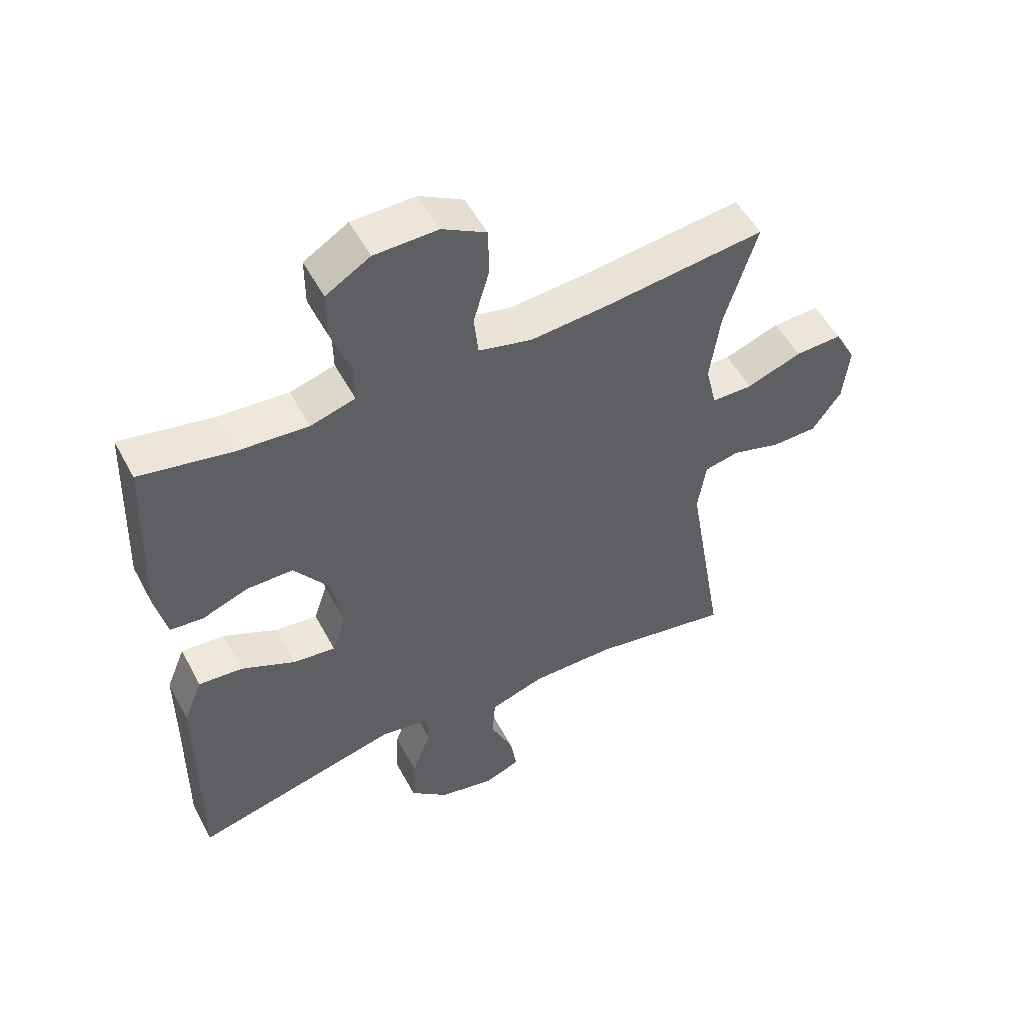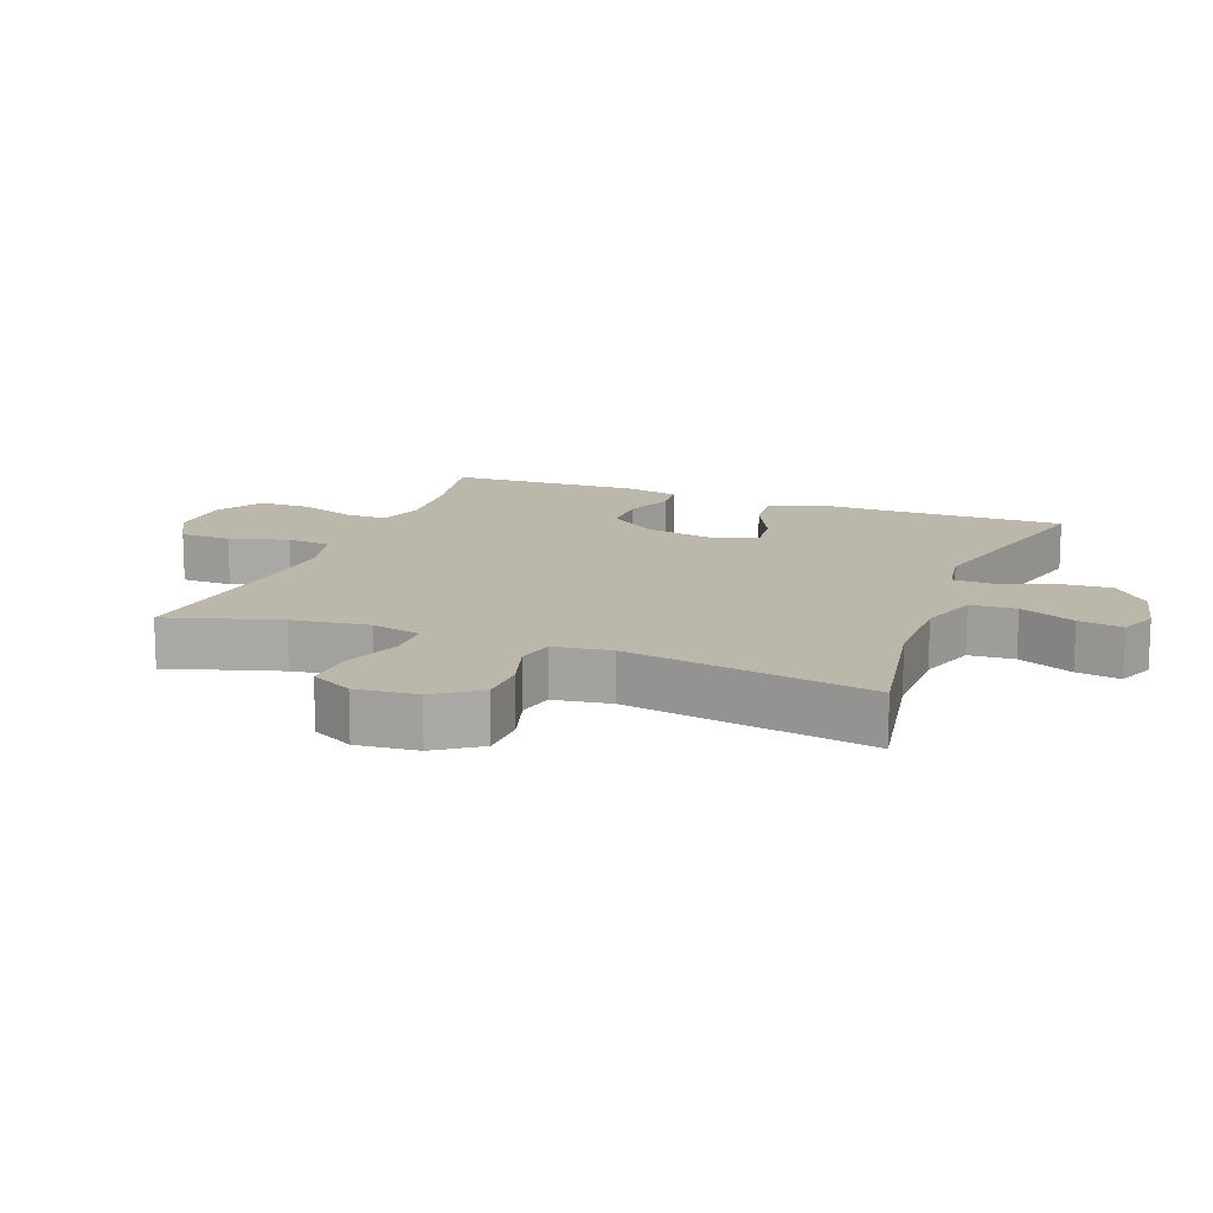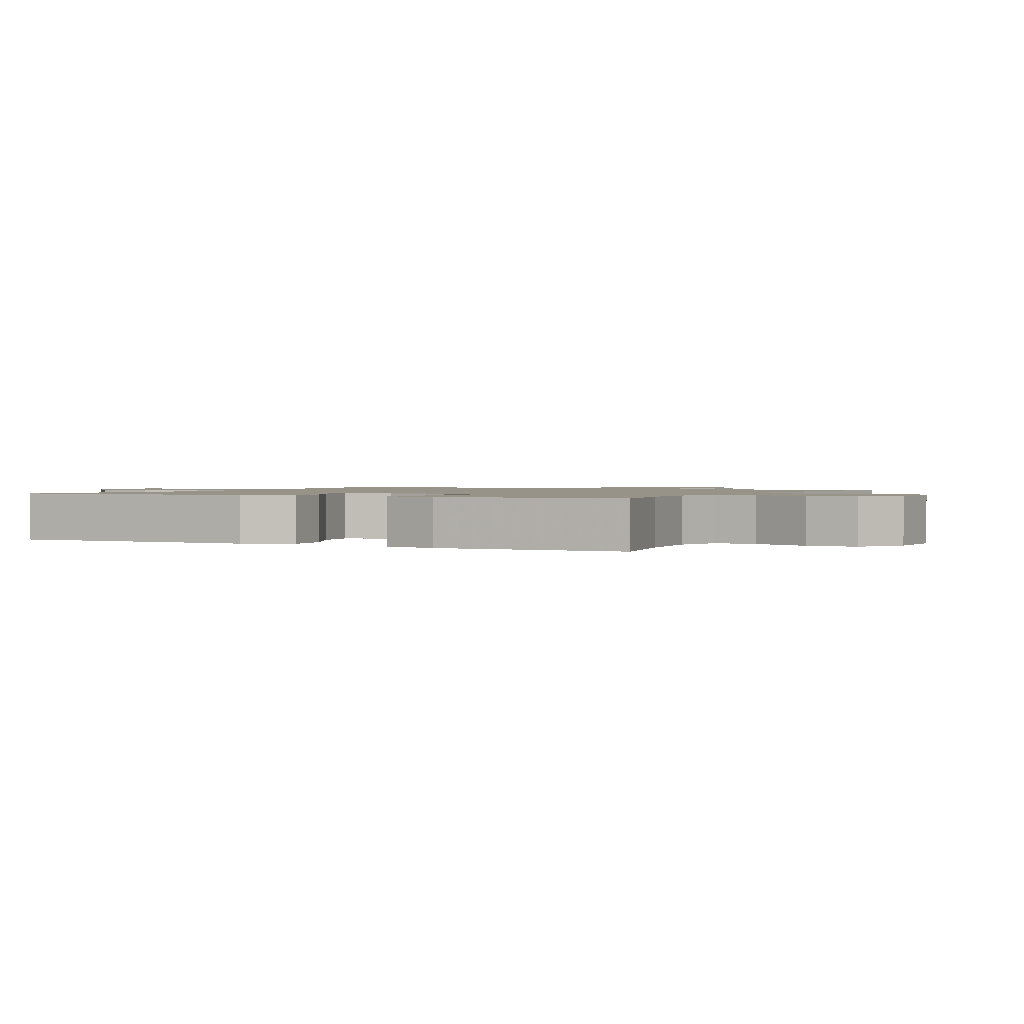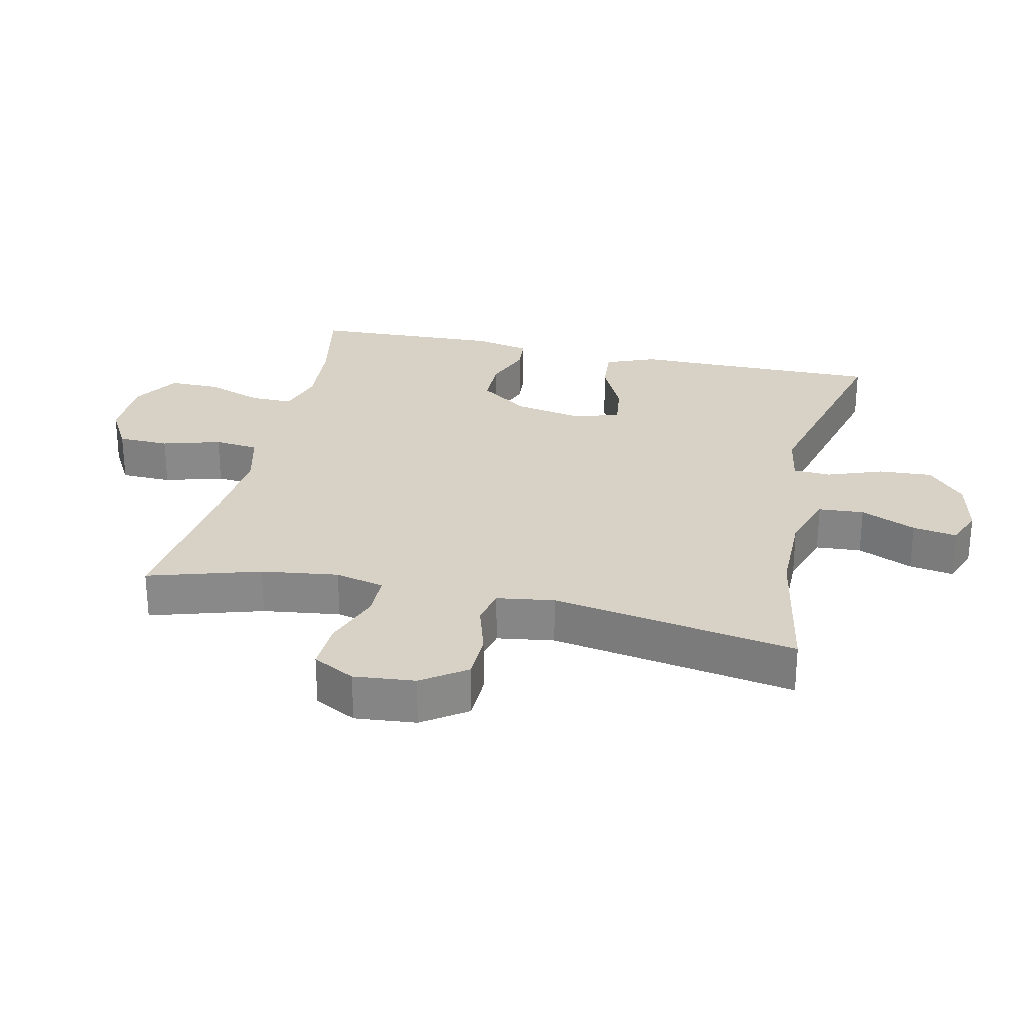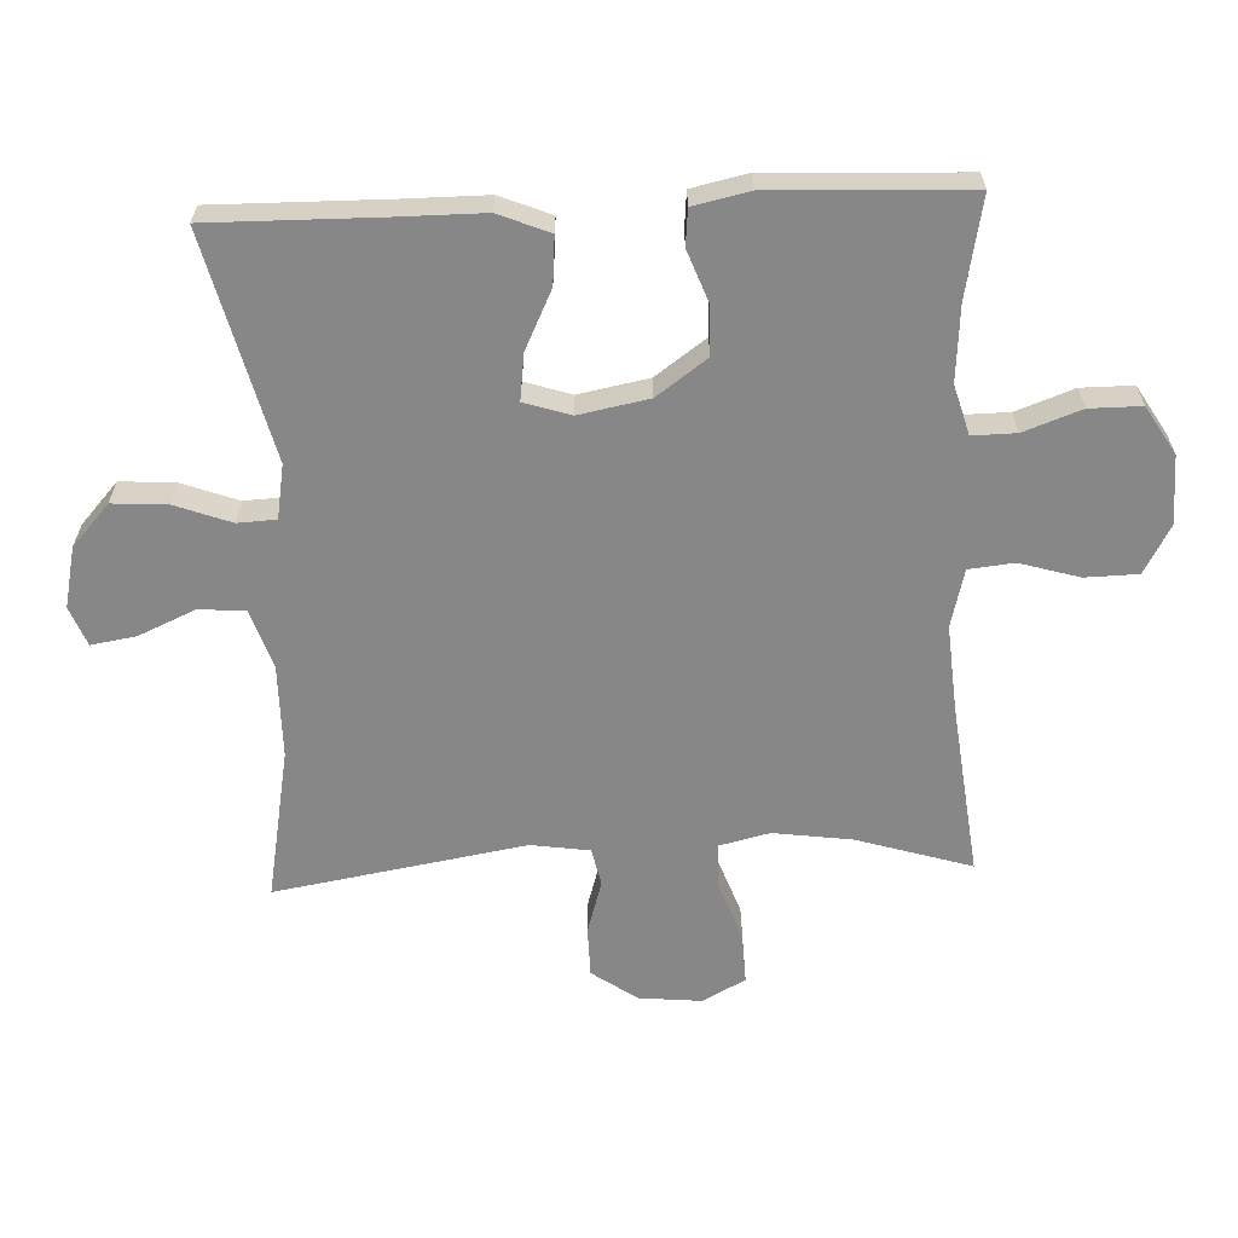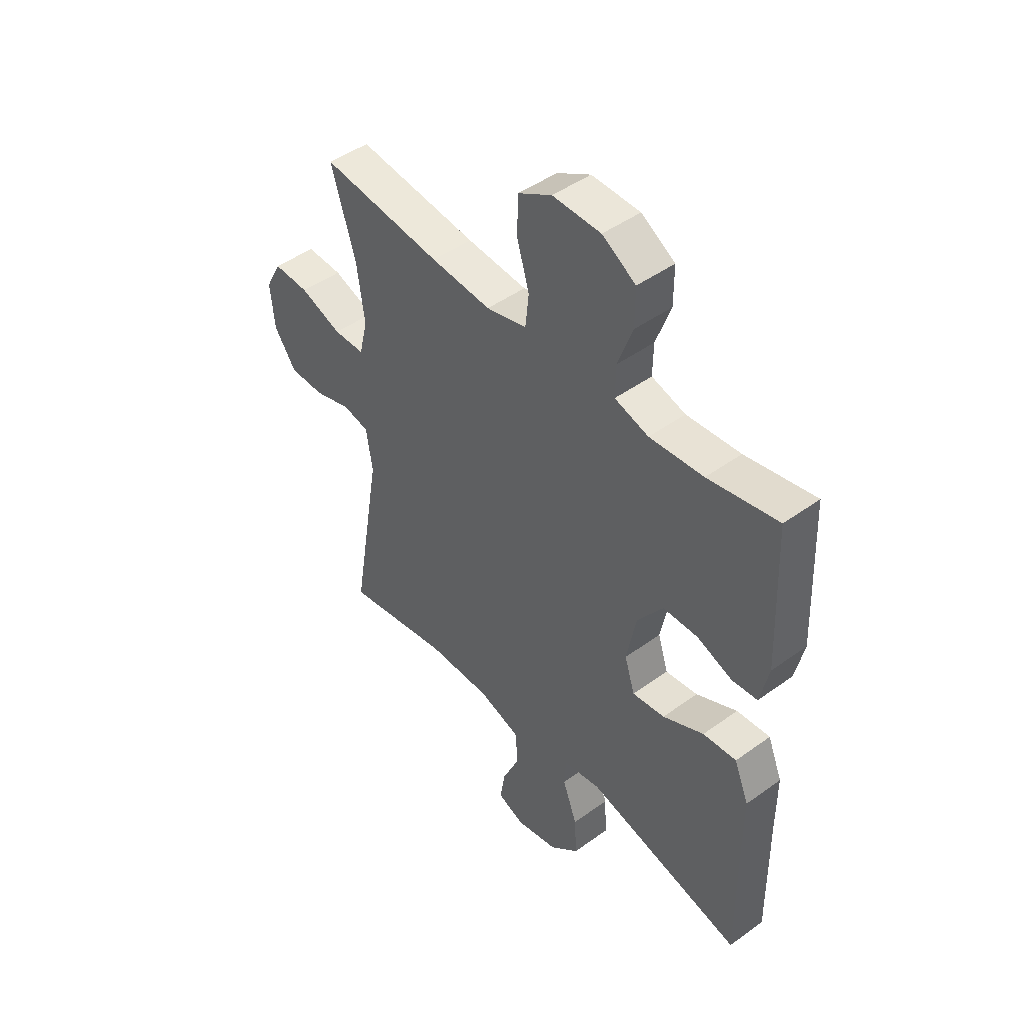
<metadata>
{"format":"obj","ext":"obj","renderer":"f3d","projection":"perspective","resolution":1024,"background":"white","views":[{"elev":52.8,"azim":-27.6,"up":"+Z"},{"elev":14.2,"azim":111.0,"up":"+Y"},{"elev":1.3,"azim":-62.6,"up":"+Y"},{"elev":27.2,"azim":102.7,"up":"+Y"},{"elev":-62.6,"azim":-87.5,"up":"+Y"},{"elev":46.3,"azim":-129.6,"up":"+Z"}]}
</metadata>
<code>
v -0.5 0.07 0.5
v -0.352 0.07 0.471
v -0.238 0.07 0.462
v -0.166 0.07 0.483
v -0.167 0.07 0.548
v -0.198 0.07 0.634
v -0.198 0.07 0.711
v -0.127 0.07 0.754
v -0.025 0.07 0.756
v 0.046 0.07 0.716
v 0.048 0.07 0.638
v 0.022 0.07 0.549
v 0.029 0.07 0.482
v 0.115 0.07 0.46
v 0.243 0.07 0.47
v 0.5 0.07 0.5
v 0.448 0.07 0.33
v 0.432 0.07 0.213
v 0.45 0.07 0.138
v 0.516 0.07 0.137
v 0.605 0.07 0.169
v 0.681 0.07 0.172
v 0.715 0.07 0.108
v 0.706 0.07 0.015
v 0.659 0.07 -0.052
v 0.585 0.07 -0.053
v 0.506 0.07 -0.029
v 0.45 0.07 -0.041
v 0.437 0.07 -0.128
v 0.5 0.07 -0.5
v 0.275 0.07 -0.458
v 0.138 0.07 -0.457
v 0.049 0.07 -0.486
v 0.044 0.07 -0.555
v 0.081 0.07 -0.639
v 0.092 0.07 -0.706
v 0.034 0.07 -0.729
v -0.056 0.07 -0.709
v -0.118 0.07 -0.653
v -0.113 0.07 -0.572
v -0.082 0.07 -0.488
v -0.085 0.07 -0.431
v -0.165 0.07 -0.417
v -0.5 0.07 -0.5
v -0.497 0.07 -0.242
v -0.497 0.07 -0.119
v -0.466 0.07 -0.043
v -0.395 0.07 -0.049
v -0.308 0.07 -0.091
v -0.239 0.07 -0.1
v -0.217 0.07 -0.031
v -0.237 0.07 0.073
v -0.291 0.07 0.148
v -0.365 0.07 0.149
v -0.44 0.07 0.121
v -0.494 0.07 0.126
v -0.512 0.07 0.209
v -0.5 0 0.5
v -0.352 0 0.471
v -0.238 0 0.462
v -0.166 0 0.483
v -0.167 0 0.548
v -0.198 0 0.634
v -0.198 0 0.711
v -0.127 0 0.754
v -0.025 0 0.756
v 0.046 0 0.716
v 0.048 0 0.638
v 0.022 0 0.549
v 0.029 0 0.482
v 0.115 0 0.46
v 0.243 0 0.47
v 0.5 0 0.5
v 0.448 0 0.33
v 0.432 0 0.213
v 0.45 0 0.138
v 0.516 0 0.137
v 0.605 0 0.169
v 0.681 0 0.172
v 0.715 0 0.108
v 0.706 0 0.015
v 0.659 0 -0.052
v 0.585 0 -0.053
v 0.506 0 -0.029
v 0.45 0 -0.041
v 0.437 0 -0.128
v 0.5 0 -0.5
v 0.275 0 -0.458
v 0.138 0 -0.457
v 0.049 0 -0.486
v 0.044 0 -0.555
v 0.081 0 -0.639
v 0.092 0 -0.706
v 0.034 0 -0.729
v -0.056 0 -0.709
v -0.118 0 -0.653
v -0.113 0 -0.572
v -0.082 0 -0.488
v -0.085 0 -0.431
v -0.165 0 -0.417
v -0.5 0 -0.5
v -0.497 0 -0.242
v -0.497 0 -0.119
v -0.466 0 -0.043
v -0.395 0 -0.049
v -0.308 0 -0.091
v -0.239 0 -0.1
v -0.217 0 -0.031
v -0.237 0 0.073
v -0.291 0 0.148
v -0.365 0 0.149
v -0.44 0 0.121
v -0.494 0 0.126
v -0.512 0 0.209
f 54 55 56 57
f 53 54 57 1
f 52 53 1 2
f 46 47 48 49
f 45 46 49 50
f 43 44 45 50
f 42 43 50 51
f 38 39 40 41
f 38 41 42
f 37 38 42
f 34 35 36 37
f 34 37 42 51
f 29 30 31
f 28 29 31 32
f 24 25 26 27
f 24 27 28
f 23 24 28
f 20 21 22 23
f 19 20 23 28
f 18 19 28 32
f 15 16 17
f 14 15 17 18
f 13 14 18 32
f 9 10 11 12
f 9 12 13
f 5 6 7 8
f 4 5 8 9
f 52 2 3
f 52 3 4
f 33 34 51 52
f 13 32 33 52
f 4 9 13 52
f 114 113 112 111
f 58 114 111 110
f 59 58 110 109
f 106 105 104 103
f 107 106 103 102
f 107 102 101 100
f 108 107 100 99
f 98 97 96 95
f 99 98 95
f 99 95 94
f 94 93 92 91
f 108 99 94 91
f 88 87 86
f 89 88 86 85
f 84 83 82 81
f 85 84 81
f 85 81 80
f 80 79 78 77
f 85 80 77 76
f 89 85 76 75
f 74 73 72
f 75 74 72 71
f 89 75 71 70
f 69 68 67 66
f 70 69 66
f 65 64 63 62
f 66 65 62 61
f 60 59 109
f 61 60 109
f 109 108 91 90
f 109 90 89 70
f 109 70 66 61
f 1 58 59 2
f 2 59 60 3
f 3 60 61 4
f 4 61 62 5
f 5 62 63 6
f 6 63 64 7
f 7 64 65 8
f 8 65 66 9
f 9 66 67 10
f 10 67 68 11
f 11 68 69 12
f 12 69 70 13
f 13 70 71 14
f 14 71 72 15
f 15 72 73 16
f 16 73 74 17
f 17 74 75 18
f 18 75 76 19
f 19 76 77 20
f 20 77 78 21
f 21 78 79 22
f 22 79 80 23
f 23 80 81 24
f 24 81 82 25
f 25 82 83 26
f 26 83 84 27
f 27 84 85 28
f 28 85 86 29
f 29 86 87 30
f 30 87 88 31
f 31 88 89 32
f 32 89 90 33
f 33 90 91 34
f 34 91 92 35
f 35 92 93 36
f 36 93 94 37
f 37 94 95 38
f 38 95 96 39
f 39 96 97 40
f 40 97 98 41
f 41 98 99 42
f 42 99 100 43
f 43 100 101 44
f 44 101 102 45
f 45 102 103 46
f 46 103 104 47
f 47 104 105 48
f 48 105 106 49
f 49 106 107 50
f 50 107 108 51
f 51 108 109 52
f 52 109 110 53
f 53 110 111 54
f 54 111 112 55
f 55 112 113 56
f 56 113 114 57
f 57 114 58 1

</code>
